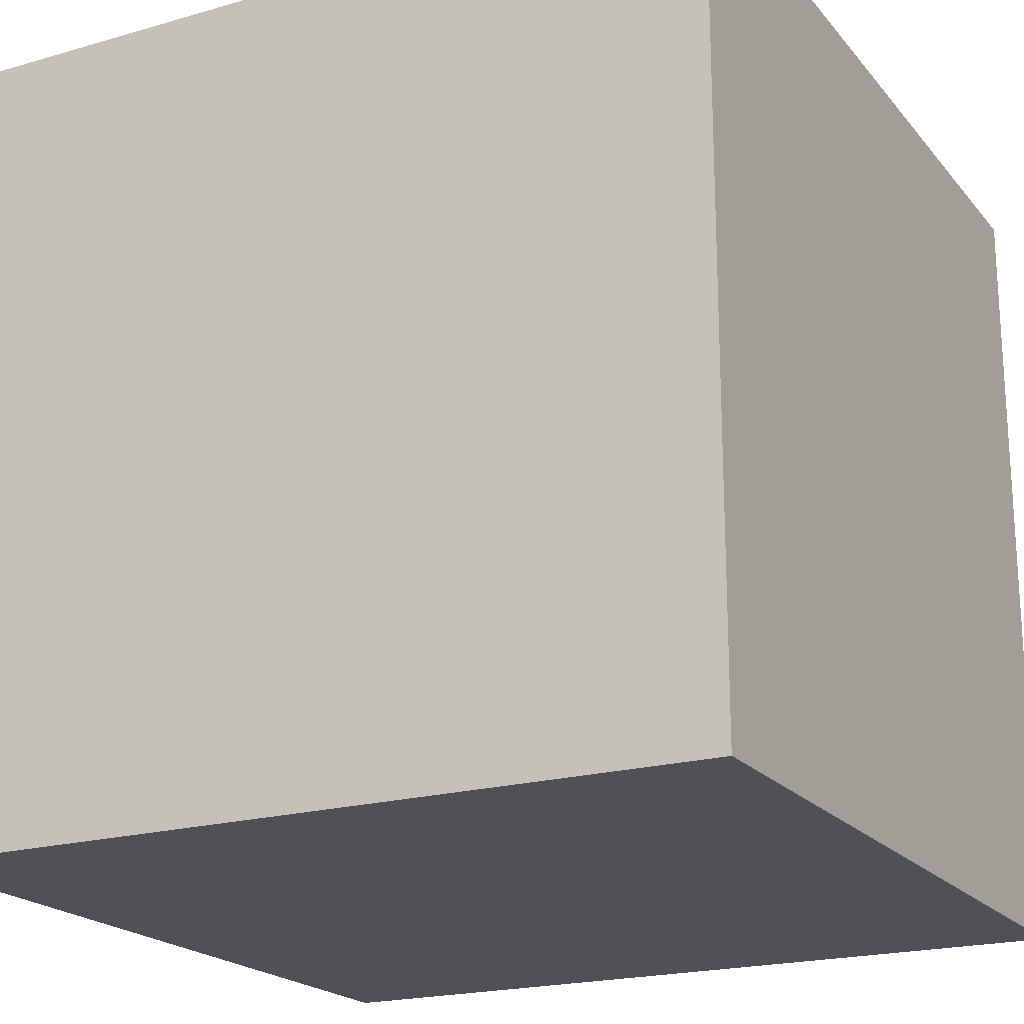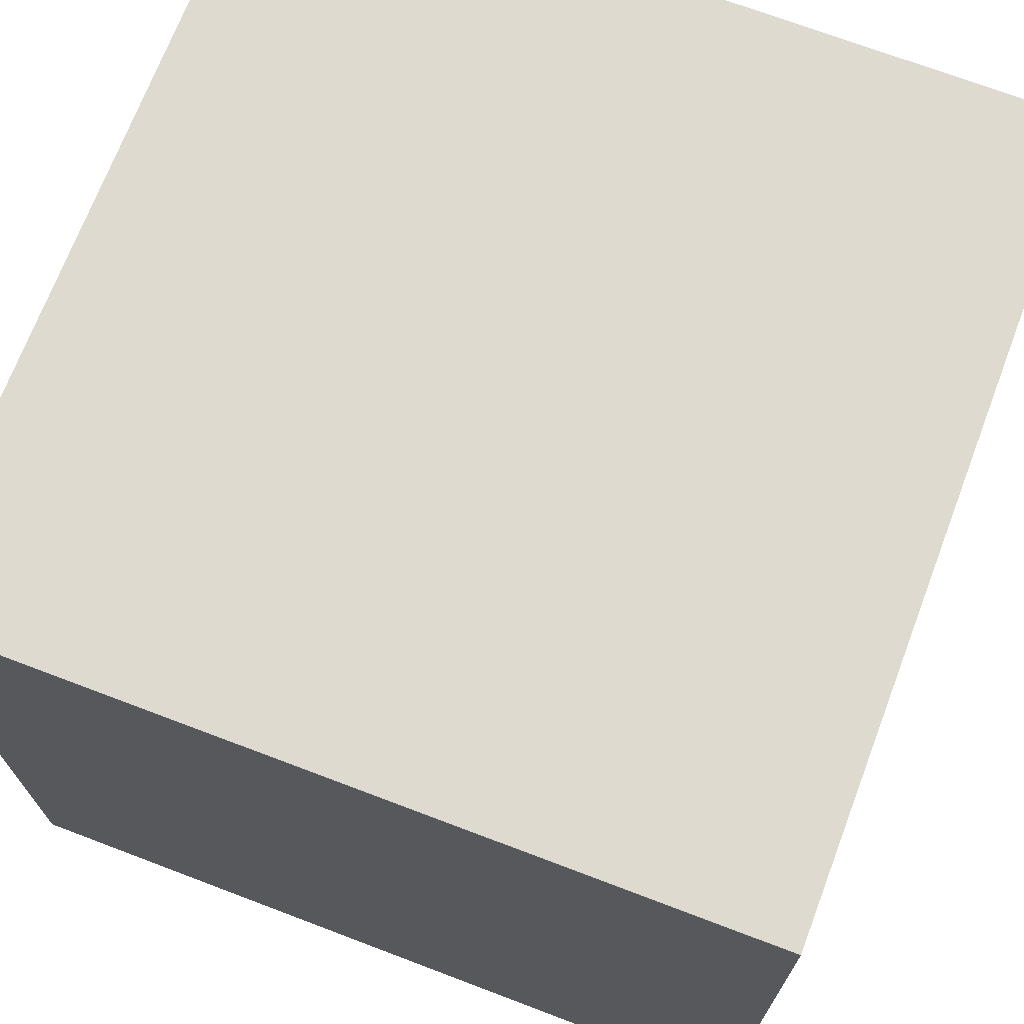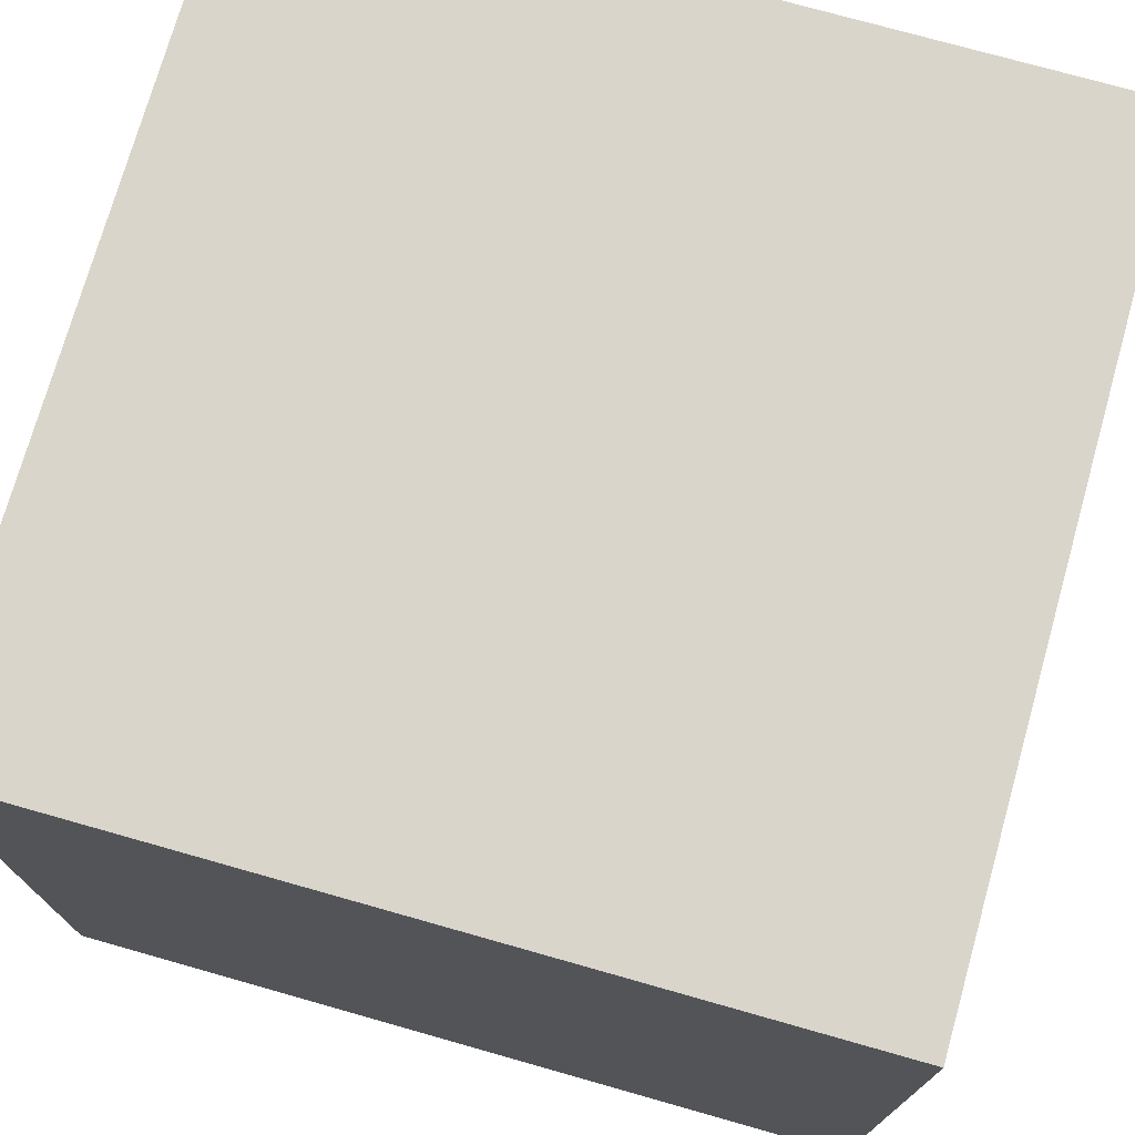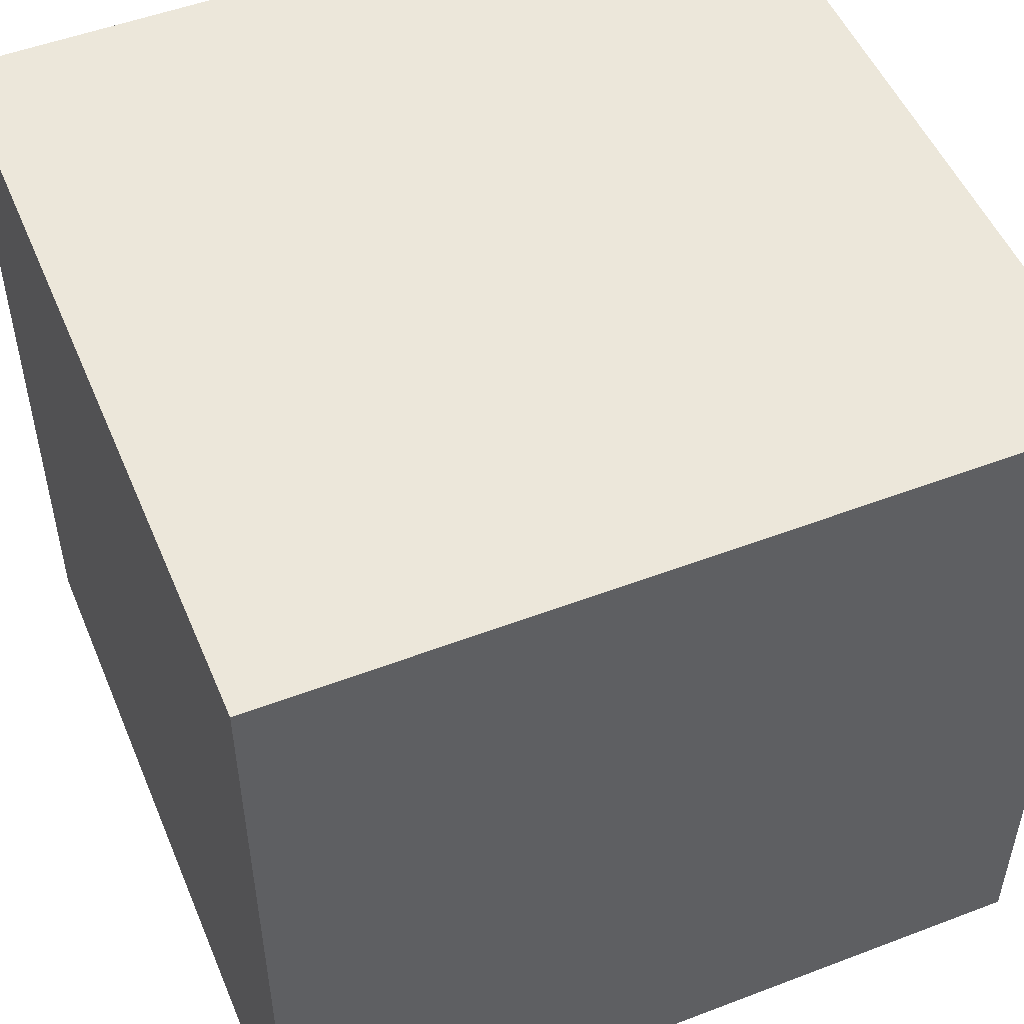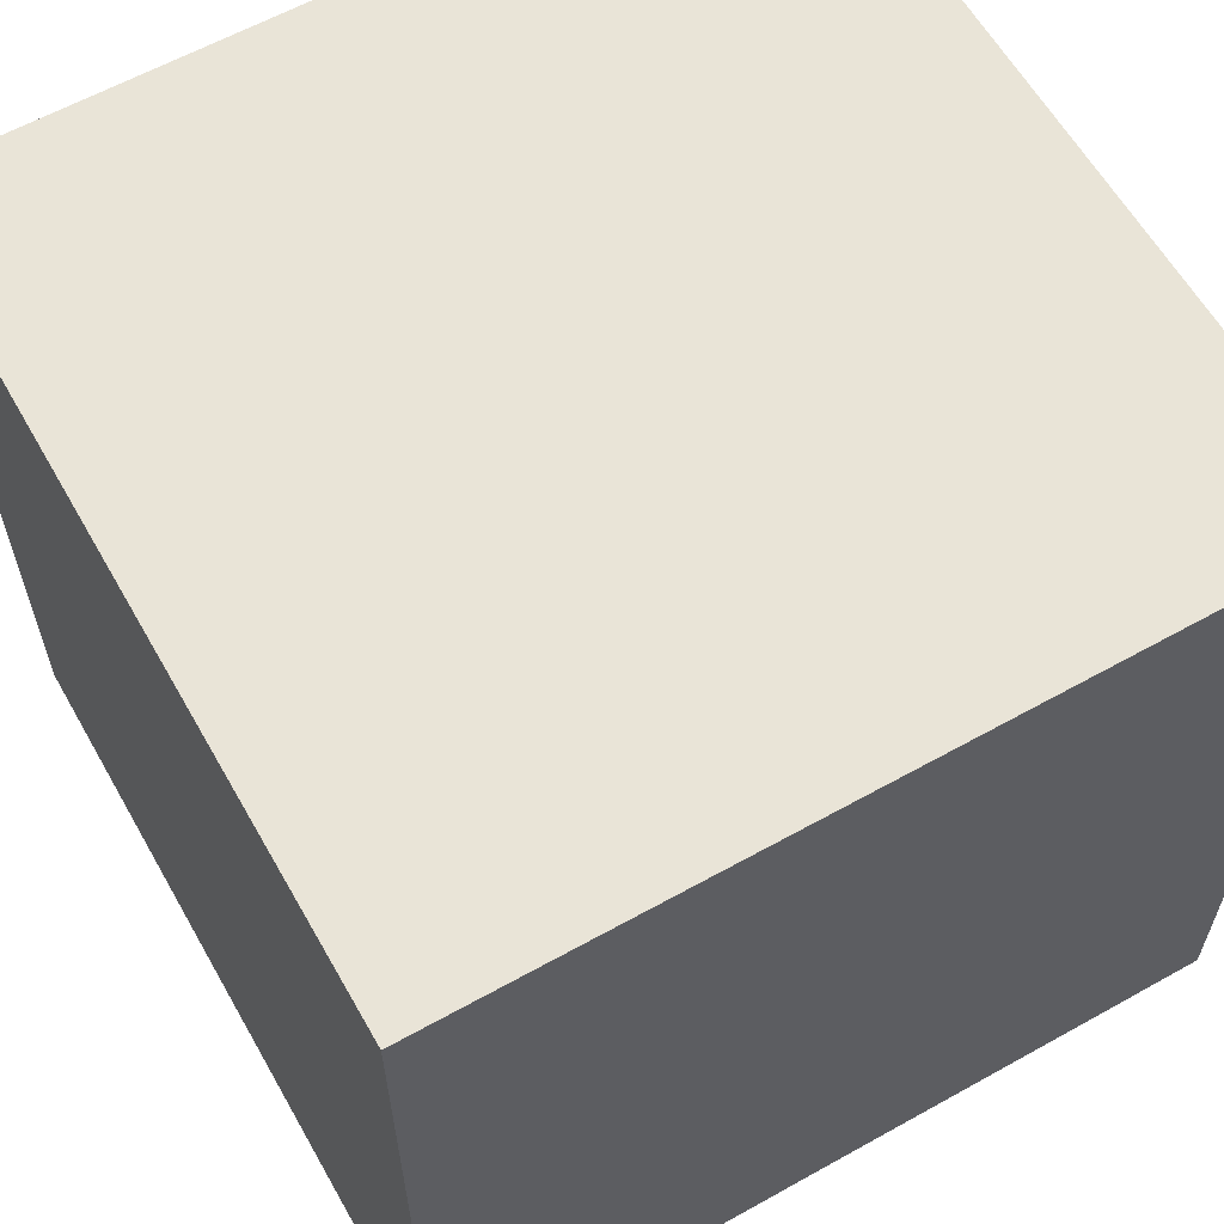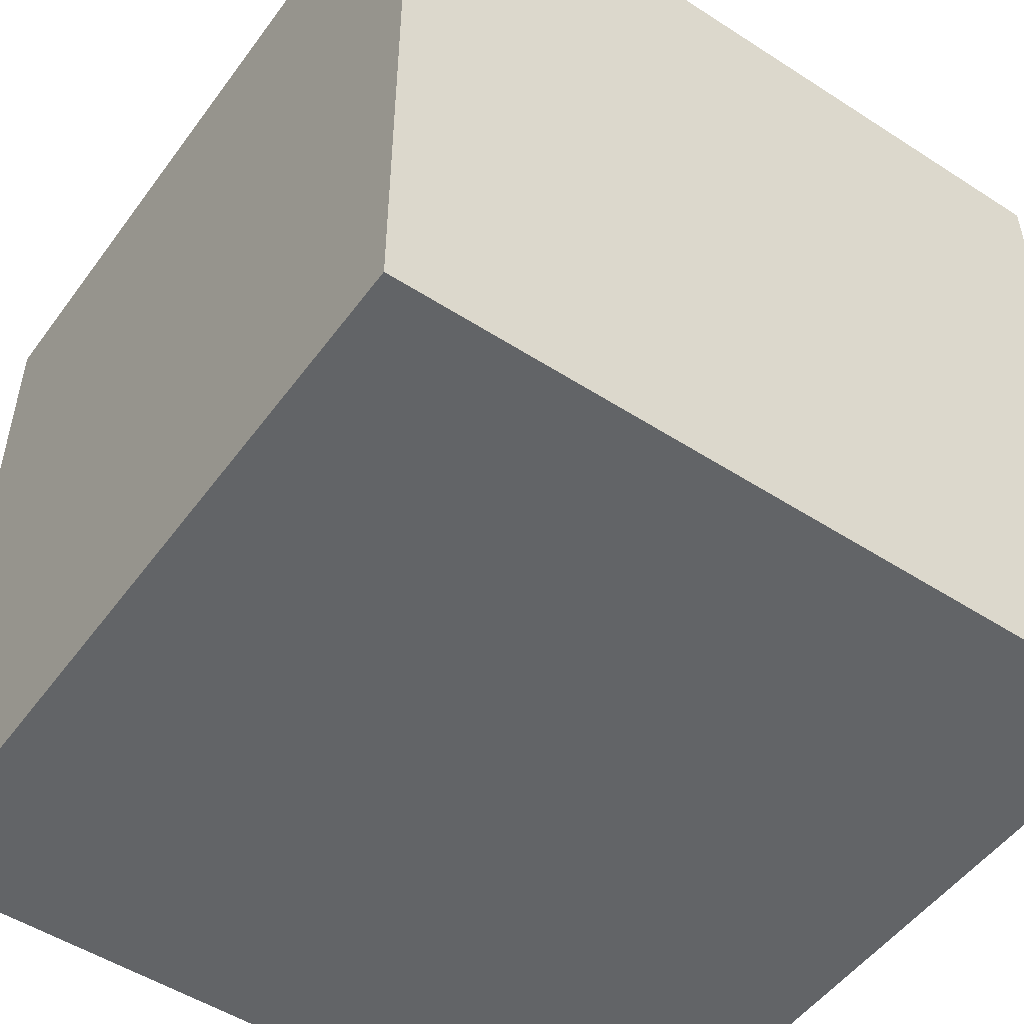
<metadata>
{"format":"obj","ext":"obj","renderer":"f3d","projection":"perspective","resolution":1024,"background":"white","views":[{"elev":-20.4,"azim":-62.3,"up":"+Y"},{"elev":70.8,"azim":20.8,"up":"+Y"},{"elev":74.3,"azim":-74.2,"up":"+Z"},{"elev":51.3,"azim":-22.5,"up":"+Y"},{"elev":61.2,"azim":-29.6,"up":"+Z"},{"elev":-51.1,"azim":-35.1,"up":"+Z"}]}
</metadata>
<code>
o Cube
v 1 -1 -1
v 1 -1 1
v -1 -1 1
v -1 -1 -1
v 1 1 -1
v 1 1 1
v -1 1 1
v -1 1 -1
v 1 -1 -0.6
v 1 -1 -0.2
v 1 -1 0.2
v 1 -1 0.6
v 0.6 -1 -1
v 0.2 -1 -1
v -0.2 -1 -1
v -0.6 -1 -1
v 1 -0.6 -1
v 1 -0.2 -1
v 1 0.2 -1
v 1 0.6 -1
v 0.6 -1 1
v 0.2 -1 1
v -0.2 -1 1
v -0.6 -1 1
v 1 -0.6 1
v 1 -0.2 1
v 1 0.2 1
v 1 0.6 1
v -1 -1 0.6
v -1 -1 0.2
v -1 -1 -0.2
v -1 -1 -0.6
v -1 -0.6 1
v -1 -0.2 1
v -1 0.2 1
v -1 0.6 1
v -1 -0.6 -1
v -1 -0.2 -1
v -1 0.2 -1
v -1 0.6 -1
v 1 1 -0.6
v 1 1 -0.2
v 1 1 0.2
v 1 1 0.6
v 0.6 1 -1
v 0.2 1 -1
v -0.2 1 -1
v -0.6 1 -1
v 0.6 1 1
v 0.2 1 1
v -0.2 1 1
v -0.6 1 1
v -1 1 0.6
v -1 1 0.2
v -1 1 -0.2
v -1 1 -0.6
v 0.6 -1 -0.6
v 0.2 -1 -0.6
v -0.2 -1 -0.6
v -0.6 -1 -0.6
v 0.6 -1 -0.2
v 0.2 -1 -0.2
v -0.2 -1 -0.2
v -0.6 -1 -0.2
v 0.6 -1 0.2
v 0.2 -1 0.2
v -0.2 -1 0.2
v -0.6 -1 0.2
v 0.6 -1 0.6
v 0.2 -1 0.6
v -0.2 -1 0.6
v -0.6 -1 0.6
v 0.6 1 -0.6
v 0.6 1 -0.2
v 0.6 1 0.2
v 0.6 1 0.6
v 0.2 1 -0.6
v 0.2 1 -0.2
v 0.2 1 0.2
v 0.2 1 0.6
v -0.2 1 -0.6
v -0.2 1 -0.2
v -0.2 1 0.2
v -0.2 1 0.6
v -0.6 1 -0.6
v -0.6 1 -0.2
v -0.6 1 0.2
v -0.6 1 0.6
v 1 -0.6 -0.6
v 1 -0.6 -0.2
v 1 -0.6 0.2
v 1 -0.6 0.6
v 1 -0.2 -0.6
v 1 -0.2 -0.2
v 1 -0.2 0.2
v 1 -0.2 0.6
v 1 0.2 -0.6
v 1 0.2 -0.2
v 1 0.2 0.2
v 1 0.2 0.6
v 1 0.6 -0.6
v 1 0.6 -0.2
v 1 0.6 0.2
v 1 0.6 0.6
v 0.6 -0.6 1
v 0.2 -0.6 1
v -0.2 -0.6 1
v -0.6 -0.6 1
v 0.6 -0.2 1
v 0.2 -0.2 1
v -0.2 -0.2 1
v -0.6 -0.2 1
v 0.6 0.2 1
v 0.2 0.2 1
v -0.2 0.2 1
v -0.6 0.2 1
v 0.6 0.6 1
v 0.2 0.6 1
v -0.2 0.6 1
v -0.6 0.6 1
v -1 -0.6 0.6
v -1 -0.6 0.2
v -1 -0.6 -0.2
v -1 -0.6 -0.6
v -1 -0.2 0.6
v -1 -0.2 0.2
v -1 -0.2 -0.2
v -1 -0.2 -0.6
v -1 0.2 0.6
v -1 0.2 0.2
v -1 0.2 -0.2
v -1 0.2 -0.6
v -1 0.6 0.6
v -1 0.6 0.2
v -1 0.6 -0.2
v -1 0.6 -0.6
v 0.6 0.6 -1
v 0.2 0.6 -1
v -0.2 0.6 -1
v -0.6 0.6 -1
v 0.6 0.2 -1
v 0.2 0.2 -1
v -0.2 0.2 -1
v -0.6 0.2 -1
v 0.6 -0.2 -1
v 0.2 -0.2 -1
v -0.2 -0.2 -1
v -0.6 -0.2 -1
v 0.6 -0.6 -1
v 0.2 -0.6 -1
v -0.2 -0.6 -1
v -0.6 -0.6 -1
f 72 24 3 29
f 88 53 7 52
f 104 44 6 28
f 120 52 7 36
f 136 56 8 40
f 152 16 4 37
f 16 60 32 4
f 60 64 31 32
f 64 68 30 31
f 68 72 29 30
f 1 9 57 13
f 13 57 58 14
f 14 58 59 15
f 15 59 60 16
f 9 10 61 57
f 57 61 62 58
f 58 62 63 59
f 59 63 64 60
f 10 11 65 61
f 61 65 66 62
f 62 66 67 63
f 63 67 68 64
f 11 12 69 65
f 65 69 70 66
f 66 70 71 67
f 67 71 72 68
f 12 2 21 69
f 69 21 22 70
f 70 22 23 71
f 71 23 24 72
f 44 76 49 6
f 76 80 50 49
f 80 84 51 50
f 84 88 52 51
f 5 45 73 41
f 41 73 74 42
f 42 74 75 43
f 43 75 76 44
f 45 46 77 73
f 73 77 78 74
f 74 78 79 75
f 75 79 80 76
f 46 47 81 77
f 77 81 82 78
f 78 82 83 79
f 79 83 84 80
f 47 48 85 81
f 81 85 86 82
f 82 86 87 83
f 83 87 88 84
f 48 8 56 85
f 85 56 55 86
f 86 55 54 87
f 87 54 53 88
f 12 92 25 2
f 92 96 26 25
f 96 100 27 26
f 100 104 28 27
f 1 17 89 9
f 9 89 90 10
f 10 90 91 11
f 11 91 92 12
f 17 18 93 89
f 89 93 94 90
f 90 94 95 91
f 91 95 96 92
f 18 19 97 93
f 93 97 98 94
f 94 98 99 95
f 95 99 100 96
f 19 20 101 97
f 97 101 102 98
f 98 102 103 99
f 99 103 104 100
f 20 5 41 101
f 101 41 42 102
f 102 42 43 103
f 103 43 44 104
f 24 108 33 3
f 108 112 34 33
f 112 116 35 34
f 116 120 36 35
f 2 25 105 21
f 21 105 106 22
f 22 106 107 23
f 23 107 108 24
f 25 26 109 105
f 105 109 110 106
f 106 110 111 107
f 107 111 112 108
f 26 27 113 109
f 109 113 114 110
f 110 114 115 111
f 111 115 116 112
f 27 28 117 113
f 113 117 118 114
f 114 118 119 115
f 115 119 120 116
f 28 6 49 117
f 117 49 50 118
f 118 50 51 119
f 119 51 52 120
f 32 124 37 4
f 124 128 38 37
f 128 132 39 38
f 132 136 40 39
f 3 33 121 29
f 29 121 122 30
f 30 122 123 31
f 31 123 124 32
f 33 34 125 121
f 121 125 126 122
f 122 126 127 123
f 123 127 128 124
f 34 35 129 125
f 125 129 130 126
f 126 130 131 127
f 127 131 132 128
f 35 36 133 129
f 129 133 134 130
f 130 134 135 131
f 131 135 136 132
f 36 7 53 133
f 133 53 54 134
f 134 54 55 135
f 135 55 56 136
f 48 140 40 8
f 140 144 39 40
f 144 148 38 39
f 148 152 37 38
f 5 20 137 45
f 45 137 138 46
f 46 138 139 47
f 47 139 140 48
f 20 19 141 137
f 137 141 142 138
f 138 142 143 139
f 139 143 144 140
f 19 18 145 141
f 141 145 146 142
f 142 146 147 143
f 143 147 148 144
f 18 17 149 145
f 145 149 150 146
f 146 150 151 147
f 147 151 152 148
f 17 1 13 149
f 149 13 14 150
f 150 14 15 151
f 151 15 16 152

</code>
